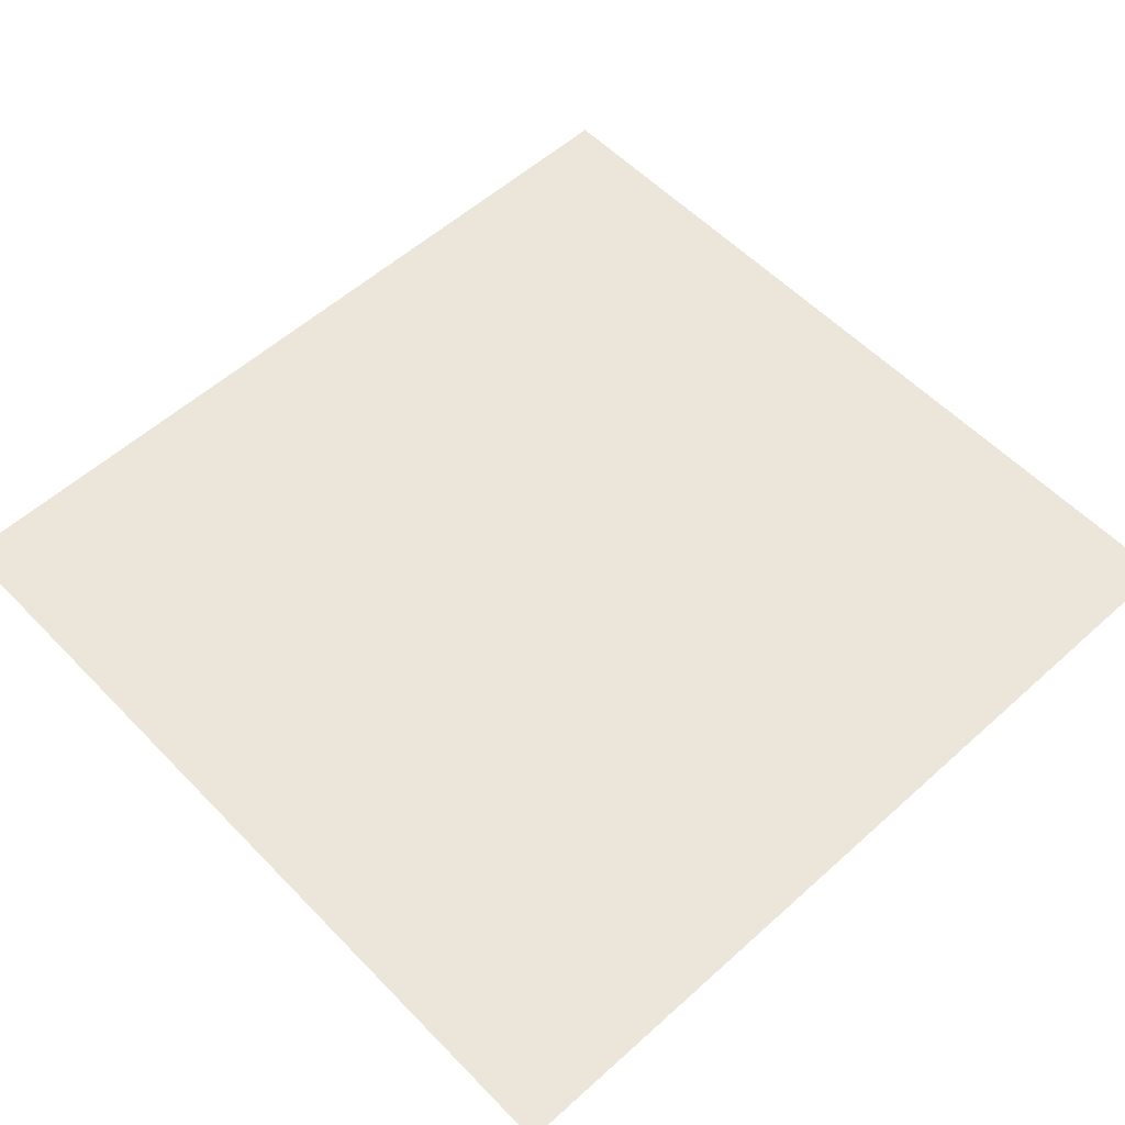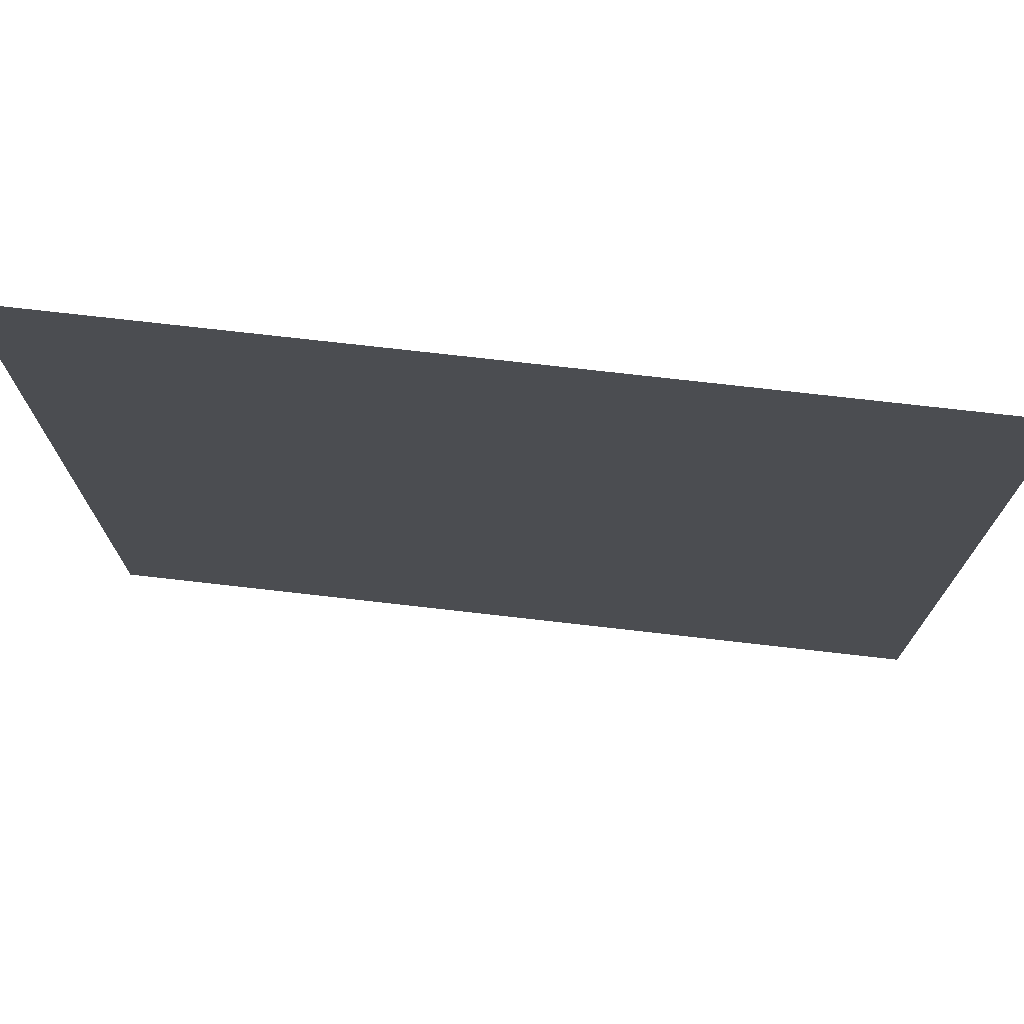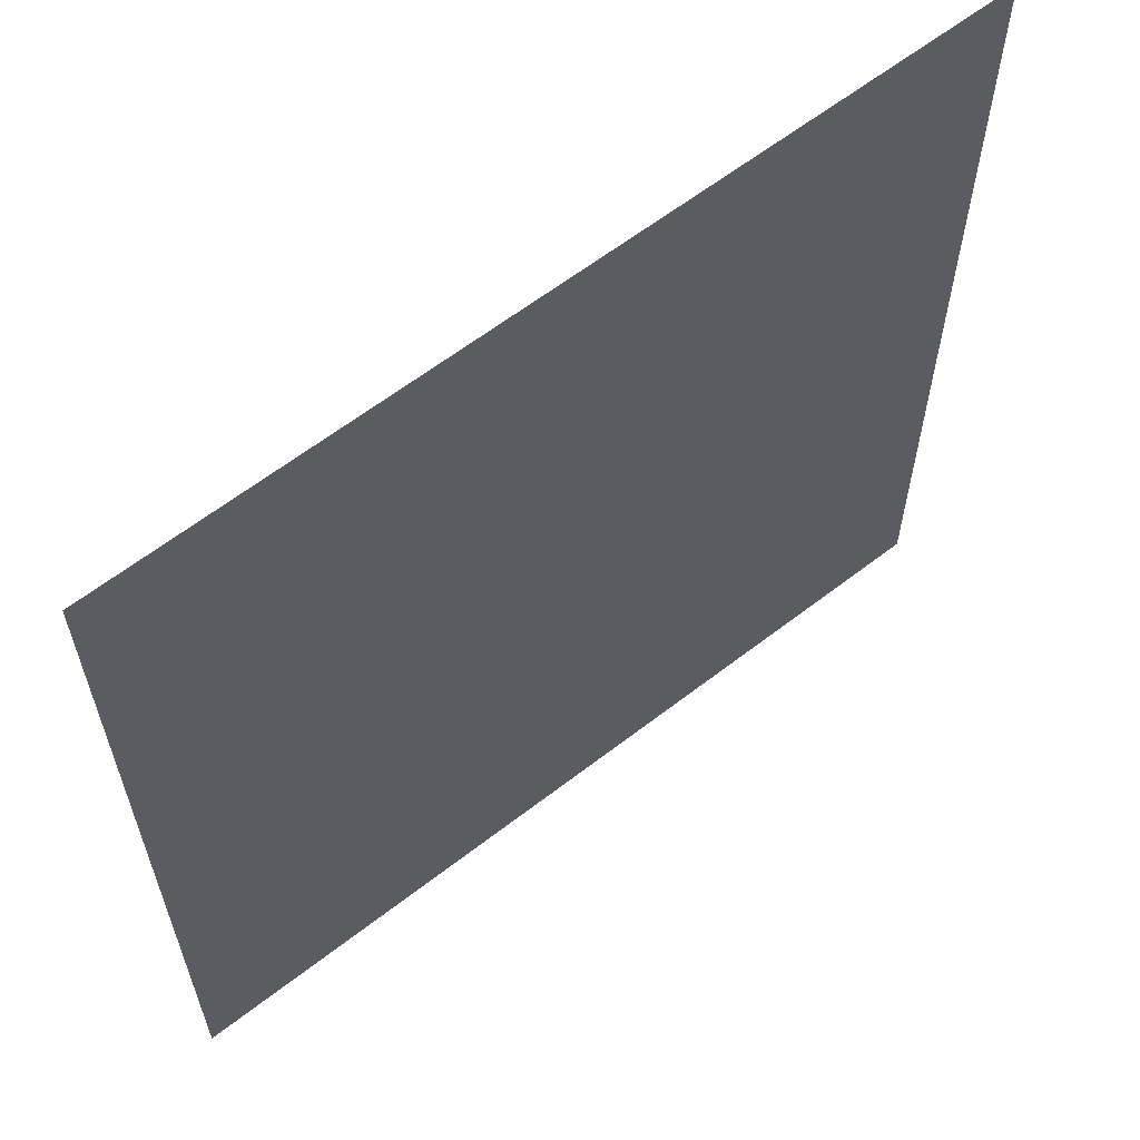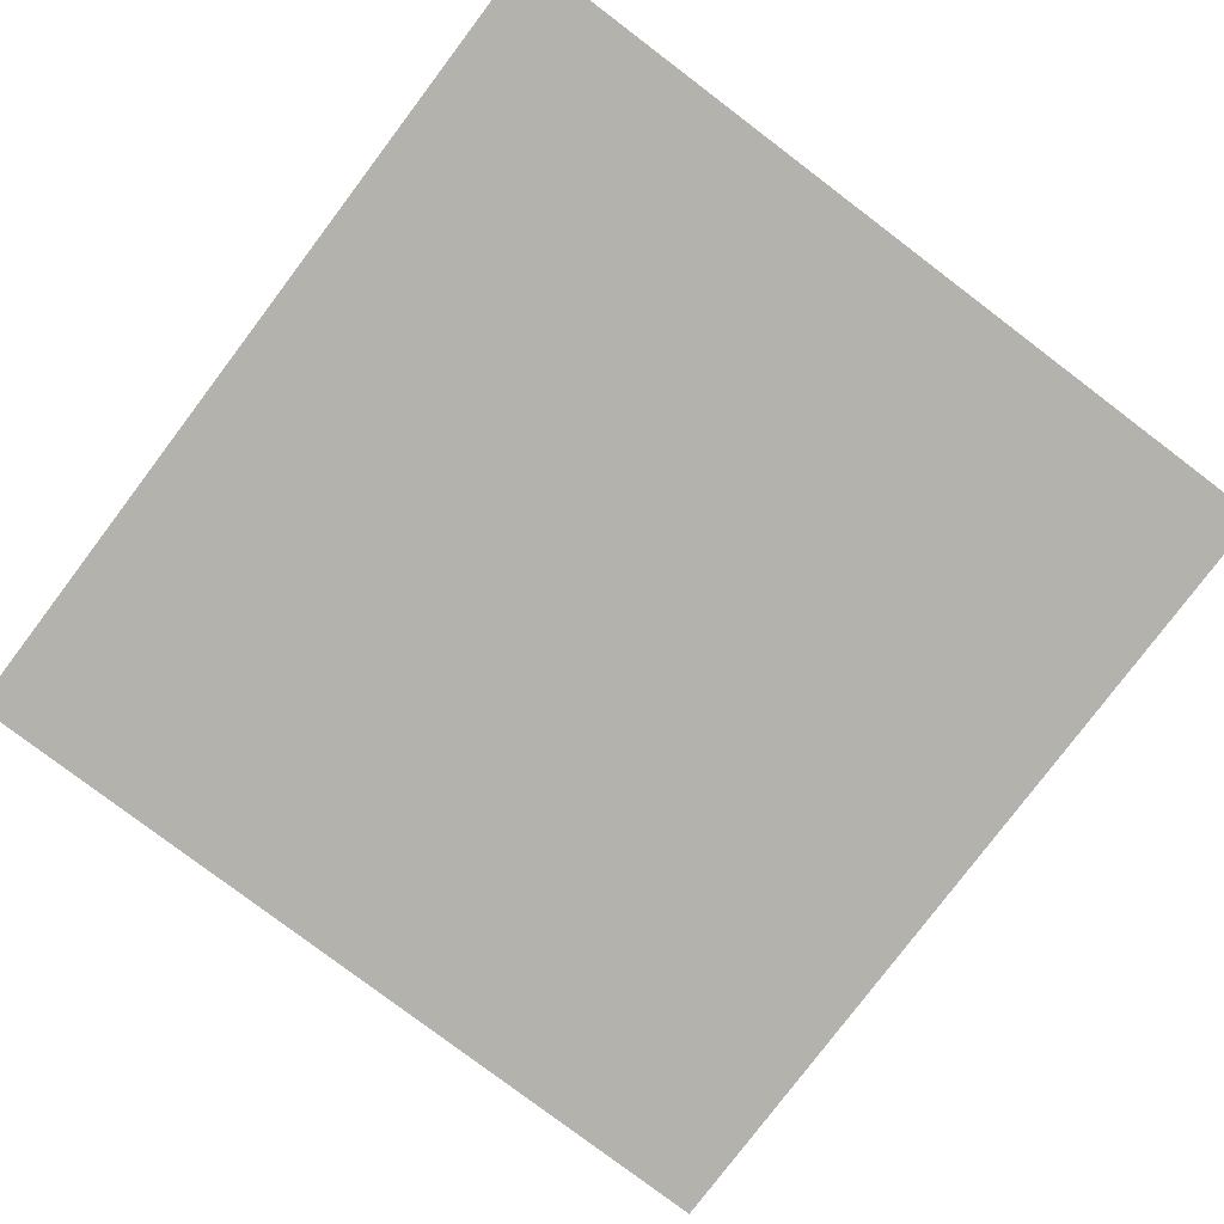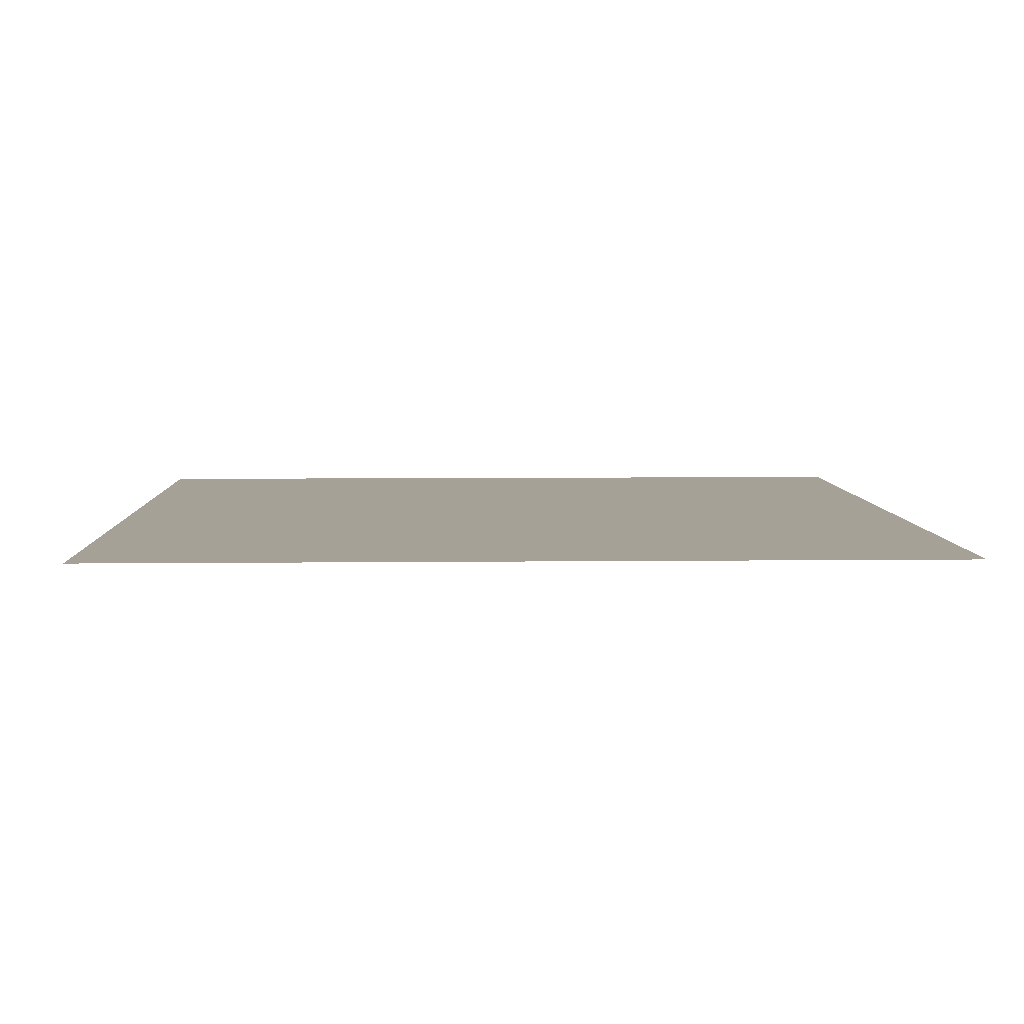
<metadata>
{"format":"obj","ext":"obj","renderer":"f3d","projection":"perspective","resolution":1024,"background":"white","views":[{"elev":56.5,"azim":46.8,"up":"+Z"},{"elev":74.6,"azim":-173.5,"up":"+Y"},{"elev":61.9,"azim":141.8,"up":"+Y"},{"elev":-79.6,"azim":-37.1,"up":"+Z"},{"elev":6.0,"azim":-2.0,"up":"+Z"}]}
</metadata>
<code>
v -11.56 12.09 0
v -176.3 180.8 0
v -176.3 12.09 0
v -11.56 180.8 0
o P018
f 1 2 3
f 1 4 2

</code>
